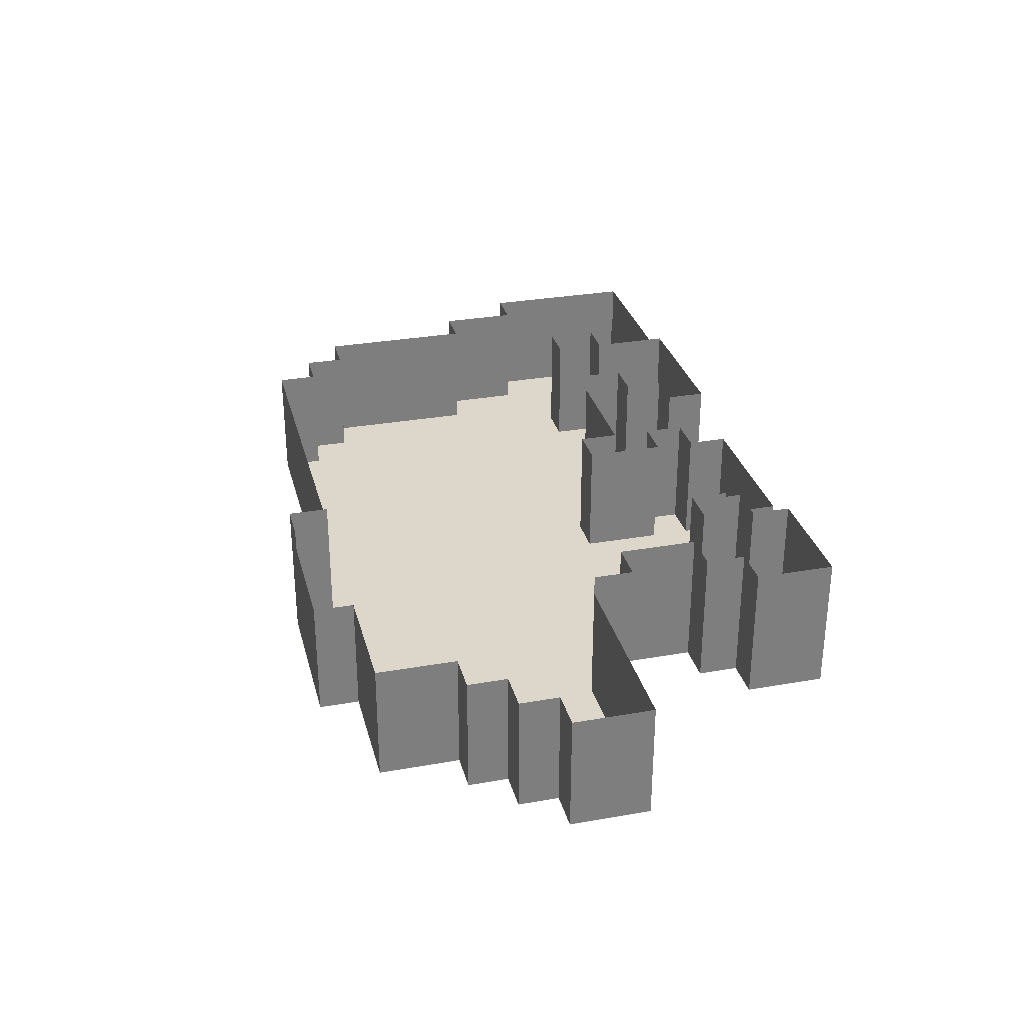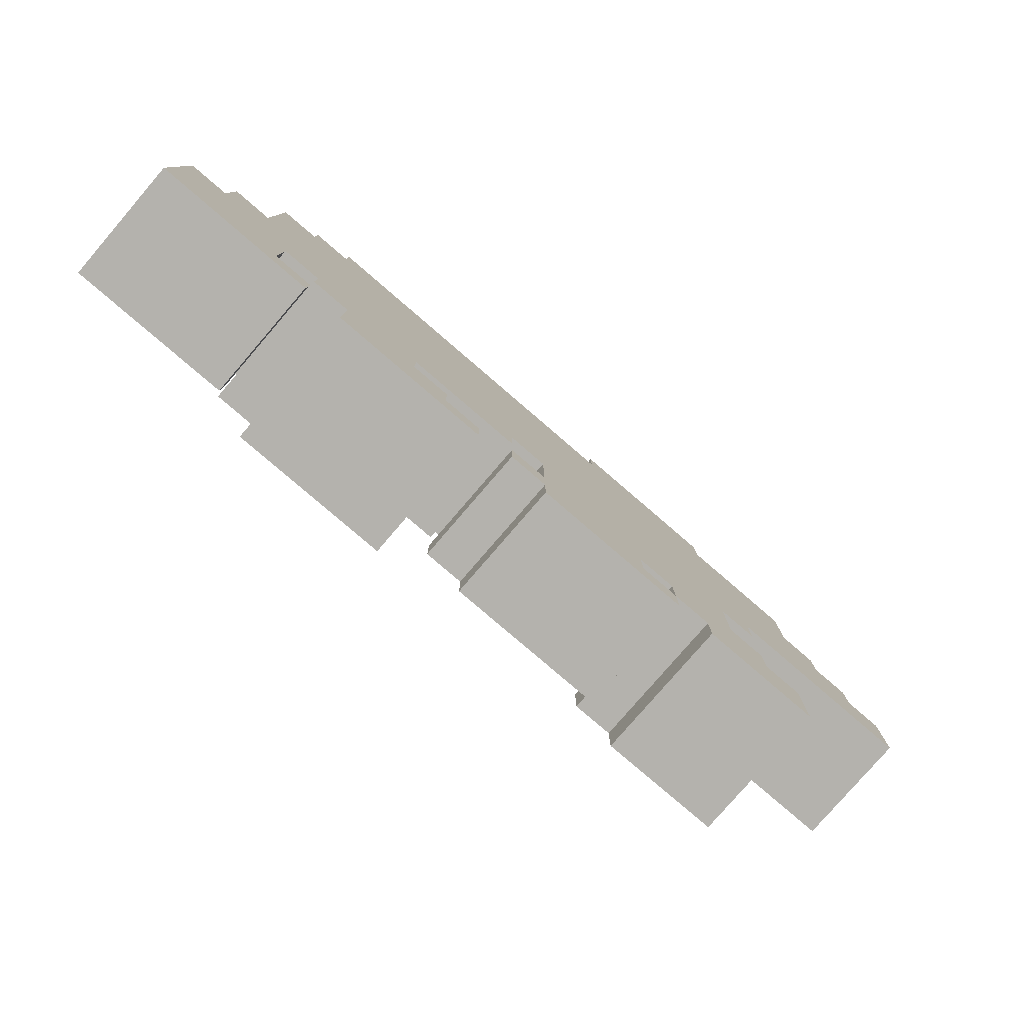
<metadata>
{"format":"obj","ext":"obj","renderer":"f3d","projection":"perspective","resolution":1024,"background":"white","views":[{"elev":30.7,"azim":-104.2,"up":"+Z"},{"elev":-79.5,"azim":139.3,"up":"+Y"}]}
</metadata>
<code>
o 1
v -4.01 2.01 0
v -1 2.01 0
v -4.01 1 0
v -1 2.01 0
v -1 1 0
v -4.01 1 0
v -1.01 2.01 0
v 0 2.01 0
v -1.01 1 0
v 0 2.01 0
v 0 1 0
v -1.01 1 0
v -7.01 1.01 0
v -5 1.01 0
v -7.01 0 0
v -5 1.01 0
v -5 0 0
v -7.01 0 0
v -5.01 1.01 0
v -1 1.01 0
v -5.01 0 0
v -1 1.01 0
v -1 0 0
v -5.01 0 0
v -1.01 1.01 0
v 3 1.01 0
v -1.01 0 0
v 3 1.01 0
v 3 0 0
v -1.01 0 0
v 2.99 1.01 0
v 6 1.01 0
v 2.99 0 0
v 6 1.01 0
v 6 0 0
v 2.99 0 0
v 5.99 1.01 0
v 9 1.01 0
v 5.99 0 0
v 9 1.01 0
v 9 0 0
v 5.99 0 0
v -7.01 0.009995 0
v -6 0.009995 0
v -7.01 -1 0
v -6 0.009995 0
v -6 -1 0
v -7.01 -1 0
v -6.01 0.009995 0
v -5 0.009995 0
v -6.01 -1 0
v -5 0.009995 0
v -5 -1 0
v -6.01 -1 0
v -5.01 0.009995 0
v -1 0.009995 0
v -5.01 -1 0
v -1 0.009995 0
v -1 -1 0
v -5.01 -1 0
v -1.01 0.009995 0
v 3 0.009995 0
v -1.01 -1 0
v 3 0.009995 0
v 3 -1 0
v -1.01 -1 0
v 2.99 0.009995 0
v 7 0.009995 0
v 2.99 -1 0
v 7 0.009995 0
v 7 -1 0
v 2.99 -1 0
v 6.99 0.009995 0
v 10 0.009995 0
v 6.99 -1 0
v 10 0.009995 0
v 10 -1 0
v 6.99 -1 0
v -8.01 -0.99 0
v -1 -0.99 0
v -8.01 -2 0
v -1 -0.99 0
v -1 -2 0
v -8.01 -2 0
v -1.01 -0.99 0
v 3 -0.99 0
v -1.01 -2 0
v 3 -0.99 0
v 3 -2 0
v -1.01 -2 0
v 2.99 -0.99 0
v 8 -0.99 0
v 2.99 -2 0
v 8 -0.99 0
v 8 -2 0
v 2.99 -2 0
v 7.99 -0.99 0
v 11 -0.99 0
v 7.99 -2 0
v 11 -0.99 0
v 11 -2 0
v 7.99 -2 0
v -9.01 -1.99 0
v -8 -1.99 0
v -9.01 -3 0
v -8 -1.99 0
v -8 -3 0
v -9.01 -3 0
v -8.01 -1.99 0
v -7 -1.99 0
v -8.01 -3 0
v -7 -1.99 0
v -7 -3 0
v -8.01 -3 0
v -7.01 -1.99 0
v -2 -1.99 0
v -7.01 -3 0
v -2 -1.99 0
v -2 -3 0
v -7.01 -3 0
v -2.01 -1.99 0
v 2 -1.99 0
v -2.01 -3 0
v 2 -1.99 0
v 2 -3 0
v -2.01 -3 0
v 1.99 -1.99 0
v 8 -1.99 0
v 1.99 -3 0
v 8 -1.99 0
v 8 -3 0
v 1.99 -3 0
v 7.99 -1.99 0
v 11 -1.99 0
v 7.99 -3 0
v 11 -1.99 0
v 11 -3 0
v 7.99 -3 0
v -10.01 -2.99 0
v -9 -2.99 0
v -10.01 -4 0
v -9 -2.99 0
v -9 -4 0
v -10.01 -4 0
v -9.01 -2.99 0
v -8 -2.99 0
v -9.01 -4 0
v -8 -2.99 0
v -8 -4 0
v -9.01 -4 0
v -8.01 -2.99 0
v -2 -2.99 0
v -8.01 -4 0
v -2 -2.99 0
v -2 -4 0
v -8.01 -4 0
v -2.01 -2.99 0
v 2 -2.99 0
v -2.01 -4 0
v 2 -2.99 0
v 2 -4 0
v -2.01 -4 0
v 1.99 -2.99 0
v 8 -2.99 0
v 1.99 -4 0
v 8 -2.99 0
v 8 -4 0
v 1.99 -4 0
v 7.99 -2.99 0
v 11 -2.99 0
v 7.99 -4 0
v 11 -2.99 0
v 11 -4 0
v 7.99 -4 0
v -10.01 -3.99 0
v -4 -3.99 0
v -10.01 -5 0
v -4 -3.99 0
v -4 -5 0
v -10.01 -5 0
v -4.01 -3.99 0
v -2 -3.99 0
v -4.01 -5 0
v -2 -3.99 0
v -2 -5 0
v -4.01 -5 0
v -2.01 -3.99 0
v 2 -3.99 0
v -2.01 -5 0
v 2 -3.99 0
v 2 -5 0
v -2.01 -5 0
v 1.99 -3.99 0
v 8 -3.99 0
v 1.99 -5 0
v 8 -3.99 0
v 8 -5 0
v 1.99 -5 0
v 7.99 -3.99 0
v 11 -3.99 0
v 7.99 -5 0
v 11 -3.99 0
v 11 -5 0
v 7.99 -5 0
v -5.01 -4.99 0
v -3 -4.99 0
v -5.01 -6 0
v -3 -4.99 0
v -3 -6 0
v -5.01 -6 0
v -3.01 -4.99 0
v 1 -4.99 0
v -3.01 -6 0
v 1 -4.99 0
v 1 -6 0
v -3.01 -6 0
v 0.99 -4.99 0
v 8 -4.99 0
v 0.99 -6 0
v 8 -4.99 0
v 8 -6 0
v 0.99 -6 0
v 7.99 -4.99 0
v 12 -4.99 0
v 7.99 -6 0
v 12 -4.99 0
v 12 -6 0
v 7.99 -6 0
v -4.01 -5.99 0
v -3 -5.99 0
v -4.01 -7 0
v -3 -5.99 0
v -3 -7 0
v -4.01 -7 0
v -3.01 -5.99 0
v 2 -5.99 0
v -3.01 -7 0
v 2 -5.99 0
v 2 -7 0
v -3.01 -7 0
v 1.99 -5.99 0
v 8 -5.99 0
v 1.99 -7 0
v 8 -5.99 0
v 8 -7 0
v 1.99 -7 0
v 7.99 -5.99 0
v 12 -5.99 0
v 7.99 -7 0
v 12 -5.99 0
v 12 -7 0
v 7.99 -7 0
v -4.01 -6.99 0
v -3 -6.99 0
v -4.01 -8 0
v -3 -6.99 0
v -3 -8 0
v -4.01 -8 0
v -3.01 -6.99 0
v 2 -6.99 0
v -3.01 -8 0
v 2 -6.99 0
v 2 -8 0
v -3.01 -8 0
v 2.99 -6.99 0
v 9 -6.99 0
v 2.99 -8 0
v 9 -6.99 0
v 9 -8 0
v 2.99 -8 0
v 8.99 -6.99 0
v 13 -6.99 0
v 8.99 -8 0
v 13 -6.99 0
v 13 -8 0
v 8.99 -8 0
v -5.01 -7.99 0
v -2 -7.99 0
v -5.01 -9 0
v -2 -7.99 0
v -2 -9 0
v -5.01 -9 0
v -2.01 -7.99 0
v 2 -7.99 0
v -2.01 -9 0
v 2 -7.99 0
v 2 -9 0
v -2.01 -9 0
v 5.99 -7.99 0
v 9 -7.99 0
v 5.99 -9 0
v 9 -7.99 0
v 9 -9 0
v 5.99 -9 0
v 9.99 -7.99 0
v 13 -7.99 0
v 9.99 -9 0
v 13 -7.99 0
v 13 -9 0
v 9.99 -9 0
v -6.01 -8.99 0
v -2 -8.99 0
v -6.01 -10 0
v -2 -8.99 0
v -2 -10 0
v -6.01 -10 0
v -1.01 -8.99 0
v 3 -8.99 0
v -1.01 -10 0
v 3 -8.99 0
v 3 -10 0
v -1.01 -10 0
v 4.99 -8.99 0
v 8 -8.99 0
v 4.99 -10 0
v 8 -8.99 0
v 8 -10 0
v 4.99 -10 0
v 9.99 -8.99 0
v 13 -8.99 0
v 9.99 -10 0
v 13 -8.99 0
v 13 -10 0
v 9.99 -10 0
v -6.01 -9.99 0
v -3 -9.99 0
v -6.01 -11 0
v -3 -9.99 0
v -3 -11 0
v -6.01 -11 0
v -2.01 -9.99 0
v 2 -9.99 0
v -2.01 -11 0
v 2 -9.99 0
v 2 -11 0
v -2.01 -11 0
v 3.99 -9.99 0
v 8 -9.99 0
v 3.99 -11 0
v 8 -9.99 0
v 8 -11 0
v 3.99 -11 0
v 8.99 -9.99 0
v 13 -9.99 0
v 8.99 -11 0
v 13 -9.99 0
v 13 -11 0
v 8.99 -11 0
v -4 1 0
v -4 1 3
v -4 2 0
v -4 1 3
v -4 2 3
v -4 2 0
v -7 0 0
v -7 0 3
v -7 1 0
v -7 0 3
v -7 1 3
v -7 1 0
v -7 -1 0
v -7 -1 3
v -7 0 0
v -7 -1 3
v -7 0 3
v -7 0 0
v -8 -2 0
v -8 -2 3
v -8 -1 0
v -8 -2 3
v -8 -1 3
v -8 -1 0
v -9 -3 0
v -9 -3 3
v -9 -2 0
v -9 -3 3
v -9 -2 3
v -9 -2 0
v -10 -4 0
v -10 -4 3
v -10 -3 0
v -10 -4 3
v -10 -3 3
v -10 -3 0
v -10 -5 0
v -10 -5 3
v -10 -4 0
v -10 -5 3
v -10 -4 3
v -10 -4 0
v -5 -6 0
v -5 -6 3.5
v -5 -5 0
v -5 -6 3.5
v -5 -5 3.5
v -5 -5 0
v -4 -7 0
v -4 -7 3.5
v -4 -6 0
v -4 -7 3.5
v -4 -6 3.5
v -4 -6 0
v -4 -8 0
v -4 -8 3.5
v -4 -7 0
v -4 -8 3.5
v -4 -7 3.5
v -4 -7 0
v 3 -8 0
v 3 -8 3
v 3 -7 0
v 3 -8 3
v 3 -7 3
v 3 -7 0
v -5 -9 0
v -5 -9 3.5
v -5 -8 0
v -5 -9 3.5
v -5 -8 3.5
v -5 -8 0
v 6 -9 0
v 6 -9 3.5
v 6 -8 0
v 6 -9 3.5
v 6 -8 3.5
v 6 -8 0
v 10 -9 0
v 10 -9 3
v 10 -8 0
v 10 -9 3
v 10 -8 3
v 10 -8 0
v -6 -10 0
v -6 -10 3.5
v -6 -9 0
v -6 -10 3.5
v -6 -9 3.5
v -6 -9 0
v -1 -10 0
v -1 -10 3
v -1 -9 0
v -1 -10 3
v -1 -9 3
v -1 -9 0
v 5 -10 0
v 5 -10 3.5
v 5 -9 0
v 5 -10 3.5
v 5 -9 3.5
v 5 -9 0
v 10 -10 0
v 10 -10 3
v 10 -9 0
v 10 -10 3
v 10 -9 3
v 10 -9 0
v -6 -11 0
v -6 -11 3.5
v -6 -10 0
v -6 -11 3.5
v -6 -10 3.5
v -6 -10 0
v -2 -11 0
v -2 -11 3
v -2 -10 0
v -2 -11 3
v -2 -10 3
v -2 -10 0
v 4 -11 0
v 4 -11 3.5
v 4 -10 0
v 4 -11 3.5
v 4 -10 3.5
v 4 -10 0
v 9 -11 0
v 9 -11 3
v 9 -10 0
v 9 -11 3
v 9 -10 3
v 9 -10 0
v 0 2 0
v 0 2 3.5
v 0 1 0
v 0 2 3.5
v 0 1 3.5
v 0 1 0
v 9 1 0
v 9 1 3
v 9 0 0
v 9 1 3
v 9 0 3
v 9 0 0
v 10 0 0
v 10 0 3
v 10 -1 0
v 10 0 3
v 10 -1 3
v 10 -1 0
v 11 -1 0
v 11 -1 3
v 11 -2 0
v 11 -1 3
v 11 -2 3
v 11 -2 0
v 11 -2 0
v 11 -2 3
v 11 -3 0
v 11 -2 3
v 11 -3 3
v 11 -3 0
v 11 -3 0
v 11 -3 3
v 11 -4 0
v 11 -3 3
v 11 -4 3
v 11 -4 0
v 11 -4 0
v 11 -4 3
v 11 -5 0
v 11 -4 3
v 11 -5 3
v 11 -5 0
v 12 -5 0
v 12 -5 3
v 12 -6 0
v 12 -5 3
v 12 -6 3
v 12 -6 0
v 12 -6 0
v 12 -6 3
v 12 -7 0
v 12 -6 3
v 12 -7 3
v 12 -7 0
v 2 -7 0
v 2 -7 3
v 2 -8 0
v 2 -7 3
v 2 -8 3
v 2 -8 0
v 13 -7 0
v 13 -7 3
v 13 -8 0
v 13 -7 3
v 13 -8 3
v 13 -8 0
v 2 -8 0
v 2 -8 3
v 2 -9 0
v 2 -8 3
v 2 -9 3
v 2 -9 0
v 9 -8 0
v 9 -8 3.5
v 9 -9 0
v 9 -8 3.5
v 9 -9 3.5
v 9 -9 0
v 13 -8 0
v 13 -8 3
v 13 -9 0
v 13 -8 3
v 13 -9 3
v 13 -9 0
v -2 -9 0
v -2 -9 3.5
v -2 -10 0
v -2 -9 3.5
v -2 -10 3.5
v -2 -10 0
v 3 -9 0
v 3 -9 3
v 3 -10 0
v 3 -9 3
v 3 -10 3
v 3 -10 0
v 8 -9 0
v 8 -9 3.5
v 8 -10 0
v 8 -9 3.5
v 8 -10 3.5
v 8 -10 0
v 13 -9 0
v 13 -9 3
v 13 -10 0
v 13 -9 3
v 13 -10 3
v 13 -10 0
v -3 -10 0
v -3 -10 3.5
v -3 -11 0
v -3 -10 3.5
v -3 -11 3.5
v -3 -11 0
v 2 -10 0
v 2 -10 3
v 2 -11 0
v 2 -10 3
v 2 -11 3
v 2 -11 0
v 8 -10 0
v 8 -10 3.5
v 8 -11 0
v 8 -10 3.5
v 8 -11 3.5
v 8 -11 0
v 13 -10 0
v 13 -10 3
v 13 -11 0
v 13 -10 3
v 13 -11 3
v 13 -11 0
v -10 -3 0
v -10 -3 3
v -9 -3 0
v -10 -3 3
v -9 -3 3
v -9 -3 0
v -9 -2 0
v -9 -2 3
v -8 -2 0
v -9 -2 3
v -8 -2 3
v -8 -2 0
v -8 -1 0
v -8 -1 3
v -7 -1 0
v -8 -1 3
v -7 -1 3
v -7 -1 0
v -7 1 0
v -7 1 3
v -6 1 0
v -7 1 3
v -6 1 3
v -6 1 0
v -6 1 0
v -6 1 3
v -5 1 0
v -6 1 3
v -5 1 3
v -5 1 0
v -6 -9 0
v -6 -9 3.5
v -5 -9 0
v -6 -9 3.5
v -5 -9 3.5
v -5 -9 0
v -5 1 0
v -5 1 3
v -4 1 0
v -5 1 3
v -4 1 3
v -4 1 0
v -5 -8 0
v -5 -8 3.5
v -4 -8 0
v -5 -8 3.5
v -4 -8 3.5
v -4 -8 0
v -4 2 0
v -4 2 3
v -3 2 0
v -4 2 3
v -3 2 3
v -3 2 0
v -3 2 0
v -3 2 3
v -2 2 0
v -3 2 3
v -2 2 3
v -2 2 0
v -2 2 0
v -2 2 3
v -1 2 0
v -2 2 3
v -1 2 3
v -1 2 0
v -2 -10 0
v -2 -10 3
v -1 -10 0
v -2 -10 3
v -1 -10 3
v -1 -10 0
v -1 2 0
v -1 2 3.5
v 0 2 0
v -1 2 3.5
v 0 2 3.5
v 0 2 0
v 0 1 0
v 0 1 3
v 1 1 0
v 0 1 3
v 1 1 3
v 1 1 0
v 1 1 0
v 1 1 3
v 2 1 0
v 1 1 3
v 2 1 3
v 2 1 0
v 2 1 0
v 2 1 3
v 3 1 0
v 2 1 3
v 3 1 3
v 3 1 0
v 2 -9 0
v 2 -9 3
v 3 -9 0
v 2 -9 3
v 3 -9 3
v 3 -9 0
v 3 1 0
v 3 1 3
v 4 1 0
v 3 1 3
v 4 1 3
v 4 1 0
v 4 1 0
v 4 1 3
v 5 1 0
v 4 1 3
v 5 1 3
v 5 1 0
v 4 -10 0
v 4 -10 3.5
v 5 -10 0
v 4 -10 3.5
v 5 -10 3.5
v 5 -10 0
v 5 1 0
v 5 1 3
v 6 1 0
v 5 1 3
v 6 1 3
v 6 1 0
v 5 -9 0
v 5 -9 3.5
v 6 -9 0
v 5 -9 3.5
v 6 -9 3.5
v 6 -9 0
v 6 1 0
v 6 1 3
v 7 1 0
v 6 1 3
v 7 1 3
v 7 1 0
v 7 1 0
v 7 1 3
v 8 1 0
v 7 1 3
v 8 1 3
v 8 1 0
v 8 1 0
v 8 1 3
v 9 1 0
v 8 1 3
v 9 1 3
v 9 1 0
v 9 0 0
v 9 0 3
v 10 0 0
v 9 0 3
v 10 0 3
v 10 0 0
v 9 -10 0
v 9 -10 3
v 10 -10 0
v 9 -10 3
v 10 -10 3
v 10 -10 0
v 10 -1 0
v 10 -1 3
v 11 -1 0
v 10 -1 3
v 11 -1 3
v 11 -1 0
v 11 -5 0
v 11 -5 3
v 12 -5 0
v 11 -5 3
v 12 -5 3
v 12 -5 0
v 12 -7 0
v 12 -7 3
v 13 -7 0
v 12 -7 3
v 13 -7 3
v 13 -7 0
v -9 -5 0
v -9 -5 3
v -10 -5 0
v -9 -5 3
v -10 -5 3
v -10 -5 0
v -8 -5 0
v -8 -5 3
v -9 -5 0
v -8 -5 3
v -9 -5 3
v -9 -5 0
v -7 -5 0
v -7 -5 3
v -8 -5 0
v -7 -5 3
v -8 -5 3
v -8 -5 0
v -6 -5 0
v -6 -5 3
v -7 -5 0
v -6 -5 3
v -7 -5 3
v -7 -5 0
v -5 -5 0
v -5 -5 3
v -6 -5 0
v -5 -5 3
v -6 -5 3
v -6 -5 0
v -5 -11 0
v -5 -11 3.5
v -6 -11 0
v -5 -11 3.5
v -6 -11 3.5
v -6 -11 0
v -4 -6 0
v -4 -6 3.5
v -5 -6 0
v -4 -6 3.5
v -5 -6 3.5
v -5 -6 0
v -4 -11 0
v -4 -11 3.5
v -5 -11 0
v -4 -11 3.5
v -5 -11 3.5
v -5 -11 0
v -3 -11 0
v -3 -11 3.5
v -4 -11 0
v -3 -11 3.5
v -4 -11 3.5
v -4 -11 0
v -2 -10 0
v -2 -10 3.5
v -3 -10 0
v -2 -10 3.5
v -3 -10 3.5
v -3 -10 0
v -1 -9 0
v -1 -9 3
v -2 -9 0
v -1 -9 3
v -2 -9 3
v -2 -9 0
v -1 -11 0
v -1 -11 3
v -2 -11 0
v -1 -11 3
v -2 -11 3
v -2 -11 0
v 0 -11 0
v 0 -11 3
v -1 -11 0
v 0 -11 3
v -1 -11 3
v -1 -11 0
v 1 -11 0
v 1 -11 3
v 0 -11 0
v 1 -11 3
v 0 -11 3
v 0 -11 0
v 2 -11 0
v 2 -11 3
v 1 -11 0
v 2 -11 3
v 1 -11 3
v 1 -11 0
v 3 -7 0
v 3 -7 3
v 2 -7 0
v 3 -7 3
v 2 -7 3
v 2 -7 0
v 3 -10 0
v 3 -10 3
v 2 -10 0
v 3 -10 3
v 2 -10 3
v 2 -10 0
v 4 -8 0
v 4 -8 3
v 3 -8 0
v 4 -8 3
v 3 -8 3
v 3 -8 0
v 5 -8 0
v 5 -8 3
v 4 -8 0
v 5 -8 3
v 4 -8 3
v 4 -8 0
v 5 -11 0
v 5 -11 3.5
v 4 -11 0
v 5 -11 3.5
v 4 -11 3.5
v 4 -11 0
v 6 -8 0
v 6 -8 3
v 5 -8 0
v 6 -8 3
v 5 -8 3
v 5 -8 0
v 6 -11 0
v 6 -11 3.5
v 5 -11 0
v 6 -11 3.5
v 5 -11 3.5
v 5 -11 0
v 7 -11 0
v 7 -11 3.5
v 6 -11 0
v 7 -11 3.5
v 6 -11 3.5
v 6 -11 0
v 8 -11 0
v 8 -11 3.5
v 7 -11 0
v 8 -11 3.5
v 7 -11 3.5
v 7 -11 0
v 9 -9 0
v 9 -9 3.5
v 8 -9 0
v 9 -9 3.5
v 8 -9 3.5
v 8 -9 0
v 10 -8 0
v 10 -8 3
v 9 -8 0
v 10 -8 3
v 9 -8 3
v 9 -8 0
v 10 -11 0
v 10 -11 3
v 9 -11 0
v 10 -11 3
v 9 -11 3
v 9 -11 0
v 11 -11 0
v 11 -11 3
v 10 -11 0
v 11 -11 3
v 10 -11 3
v 10 -11 0
v 12 -11 0
v 12 -11 3
v 11 -11 0
v 12 -11 3
v 11 -11 3
v 11 -11 0
v 13 -11 0
v 13 -11 3
v 12 -11 0
v 13 -11 3
v 12 -11 3
v 12 -11 0
f 1 2 3
f 4 5 6
f 7 8 9
f 10 11 12
f 13 14 15
f 16 17 18
f 19 20 21
f 22 23 24
f 25 26 27
f 28 29 30
f 31 32 33
f 34 35 36
f 37 38 39
f 40 41 42
f 43 44 45
f 46 47 48
f 49 50 51
f 52 53 54
f 55 56 57
f 58 59 60
f 61 62 63
f 64 65 66
f 67 68 69
f 70 71 72
f 73 74 75
f 76 77 78
f 79 80 81
f 82 83 84
f 85 86 87
f 88 89 90
f 91 92 93
f 94 95 96
f 97 98 99
f 100 101 102
f 103 104 105
f 106 107 108
f 109 110 111
f 112 113 114
f 115 116 117
f 118 119 120
f 121 122 123
f 124 125 126
f 127 128 129
f 130 131 132
f 133 134 135
f 136 137 138
f 139 140 141
f 142 143 144
f 145 146 147
f 148 149 150
f 151 152 153
f 154 155 156
f 157 158 159
f 160 161 162
f 163 164 165
f 166 167 168
f 169 170 171
f 172 173 174
f 175 176 177
f 178 179 180
f 181 182 183
f 184 185 186
f 187 188 189
f 190 191 192
f 193 194 195
f 196 197 198
f 199 200 201
f 202 203 204
f 205 206 207
f 208 209 210
f 211 212 213
f 214 215 216
f 217 218 219
f 220 221 222
f 223 224 225
f 226 227 228
f 229 230 231
f 232 233 234
f 235 236 237
f 238 239 240
f 241 242 243
f 244 245 246
f 247 248 249
f 250 251 252
f 253 254 255
f 256 257 258
f 259 260 261
f 262 263 264
f 265 266 267
f 268 269 270
f 271 272 273
f 274 275 276
f 277 278 279
f 280 281 282
f 283 284 285
f 286 287 288
f 289 290 291
f 292 293 294
f 295 296 297
f 298 299 300
f 301 302 303
f 304 305 306
f 307 308 309
f 310 311 312
f 313 314 315
f 316 317 318
f 319 320 321
f 322 323 324
f 325 326 327
f 328 329 330
f 331 332 333
f 334 335 336
f 337 338 339
f 340 341 342
f 343 344 345
f 346 347 348
f 349 350 351
f 352 353 354
f 355 356 357
f 358 359 360
f 361 362 363
f 364 365 366
f 367 368 369
f 370 371 372
f 373 374 375
f 376 377 378
f 379 380 381
f 382 383 384
f 385 386 387
f 388 389 390
f 391 392 393
f 394 395 396
f 397 398 399
f 400 401 402
f 403 404 405
f 406 407 408
f 409 410 411
f 412 413 414
f 415 416 417
f 418 419 420
f 421 422 423
f 424 425 426
f 427 428 429
f 430 431 432
f 433 434 435
f 436 437 438
f 439 440 441
f 442 443 444
f 445 446 447
f 448 449 450
f 451 452 453
f 454 455 456
f 457 458 459
f 460 461 462
f 463 464 465
f 466 467 468
f 469 470 471
f 472 473 474
f 475 476 477
f 478 479 480
f 481 482 483
f 484 485 486
f 487 488 489
f 490 491 492
f 493 494 495
f 496 497 498
f 499 500 501
f 502 503 504
f 505 506 507
f 508 509 510
f 511 512 513
f 514 515 516
f 517 518 519
f 520 521 522
f 523 524 525
f 526 527 528
f 529 530 531
f 532 533 534
f 535 536 537
f 538 539 540
f 541 542 543
f 544 545 546
f 547 548 549
f 550 551 552
f 553 554 555
f 556 557 558
f 559 560 561
f 562 563 564
f 565 566 567
f 568 569 570
f 571 572 573
f 574 575 576
f 577 578 579
f 580 581 582
f 583 584 585
f 586 587 588
f 589 590 591
f 592 593 594
f 595 596 597
f 598 599 600
f 601 602 603
f 604 605 606
f 607 608 609
f 610 611 612
f 613 614 615
f 616 617 618
f 619 620 621
f 622 623 624
f 625 626 627
f 628 629 630
f 631 632 633
f 634 635 636
f 637 638 639
f 640 641 642
f 643 644 645
f 646 647 648
f 649 650 651
f 652 653 654
f 655 656 657
f 658 659 660
f 661 662 663
f 664 665 666
f 667 668 669
f 670 671 672
f 673 674 675
f 676 677 678
f 679 680 681
f 682 683 684
f 685 686 687
f 688 689 690
f 691 692 693
f 694 695 696
f 697 698 699
f 700 701 702
f 703 704 705
f 706 707 708
f 709 710 711
f 712 713 714
f 715 716 717
f 718 719 720
f 721 722 723
f 724 725 726
f 727 728 729
f 730 731 732
f 733 734 735
f 736 737 738
f 739 740 741
f 742 743 744
f 745 746 747
f 748 749 750
f 751 752 753
f 754 755 756
f 757 758 759
f 760 761 762
f 763 764 765
f 766 767 768
f 769 770 771
f 772 773 774
f 775 776 777
f 778 779 780
f 781 782 783
f 784 785 786
f 787 788 789
f 790 791 792
f 793 794 795
f 796 797 798
f 799 800 801
f 802 803 804
f 805 806 807
f 808 809 810
f 811 812 813
f 814 815 816
f 817 818 819
f 820 821 822
f 823 824 825
f 826 827 828
f 829 830 831
f 832 833 834
f 835 836 837
f 838 839 840
f 841 842 843
f 844 845 846
f 847 848 849
f 850 851 852
f 853 854 855
f 856 857 858
f 859 860 861
f 862 863 864
f 865 866 867
f 868 869 870
f 871 872 873
f 874 875 876
f 877 878 879
f 880 881 882
f 883 884 885
f 886 887 888
f 889 890 891
f 892 893 894
f 895 896 897
f 898 899 900
f 901 902 903
f 904 905 906
f 907 908 909
f 910 911 912
f 913 914 915
f 916 917 918
f 919 920 921
f 922 923 924
f 925 926 927
f 928 929 930
f 931 932 933
f 934 935 936
f 937 938 939
f 940 941 942
f 943 944 945
f 946 947 948
f 949 950 951
f 952 953 954
f 955 956 957
f 958 959 960
f 961 962 963
f 964 965 966
f 967 968 969
f 970 971 972

</code>
